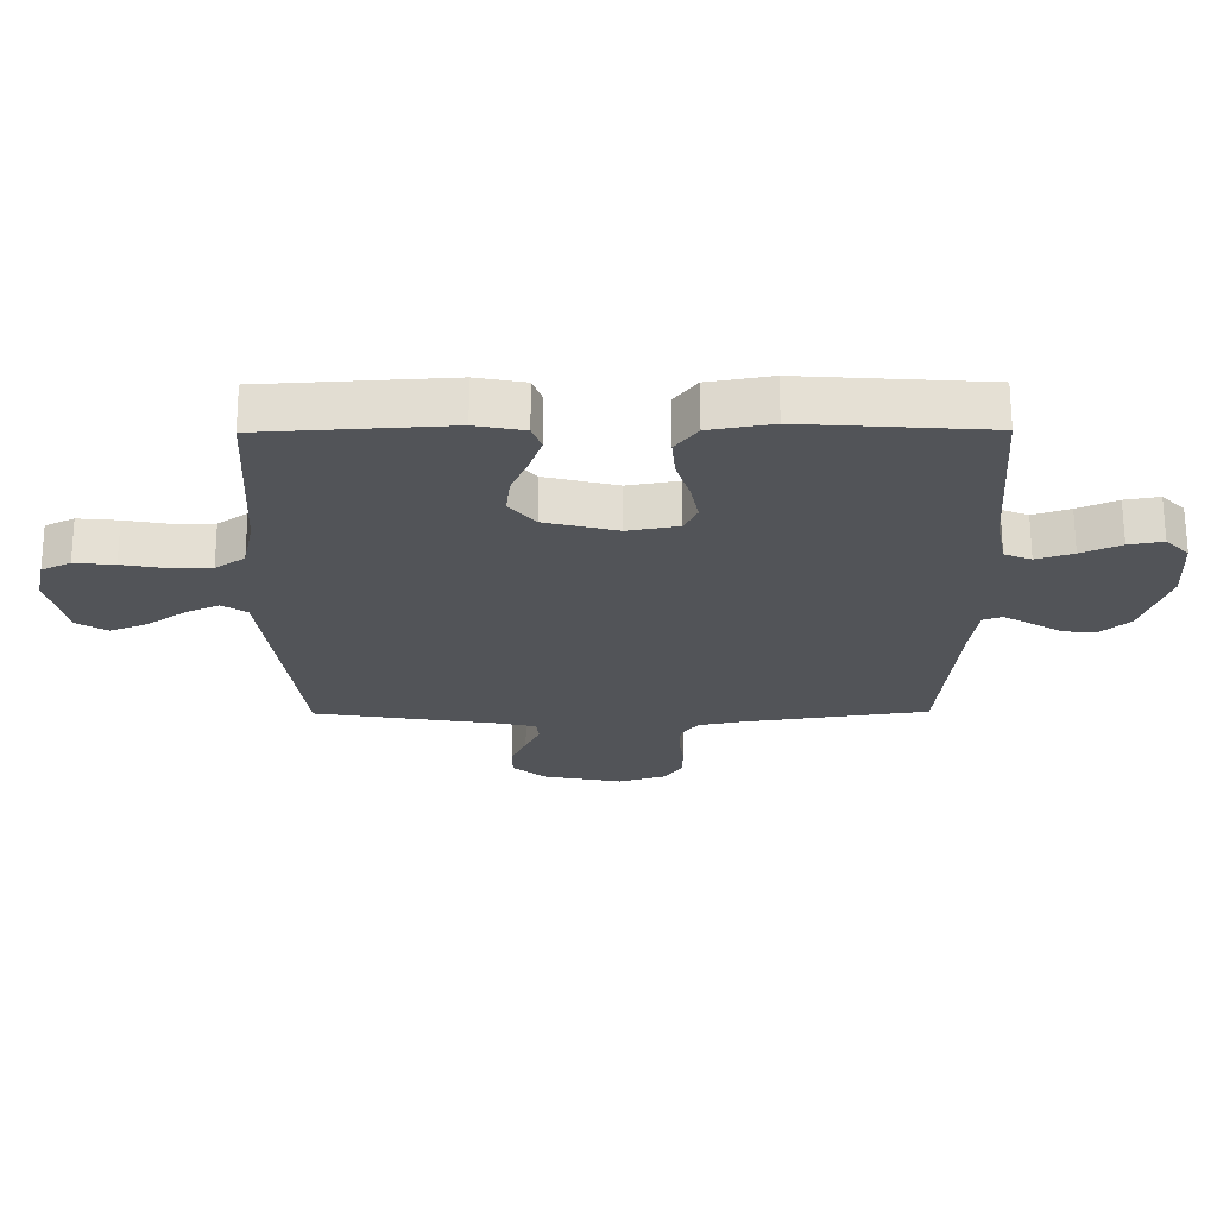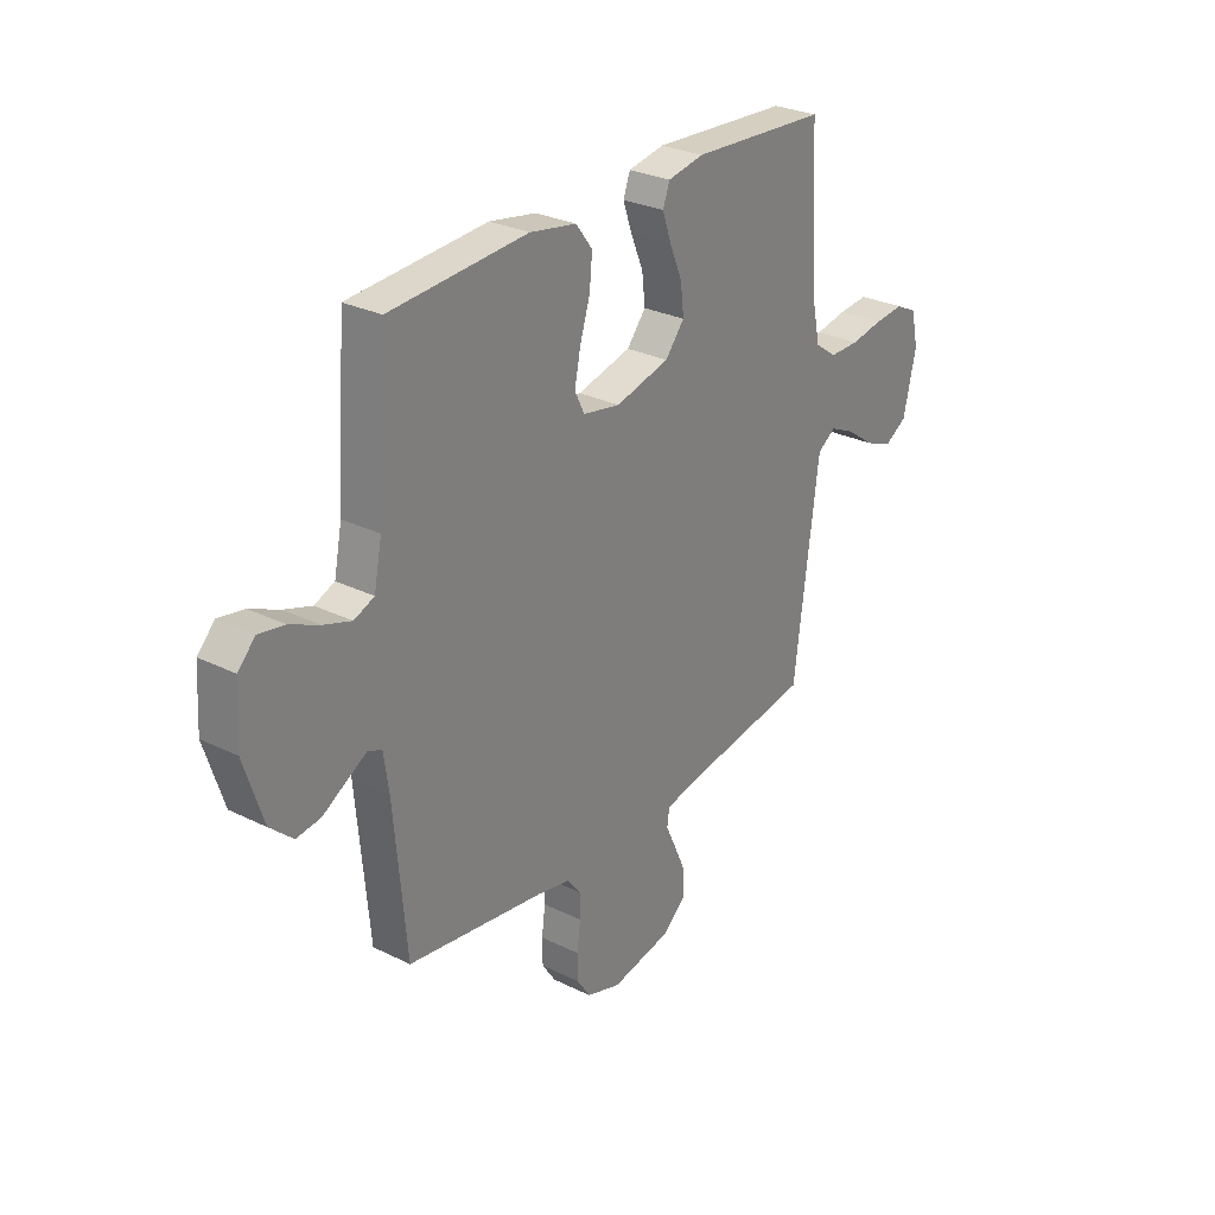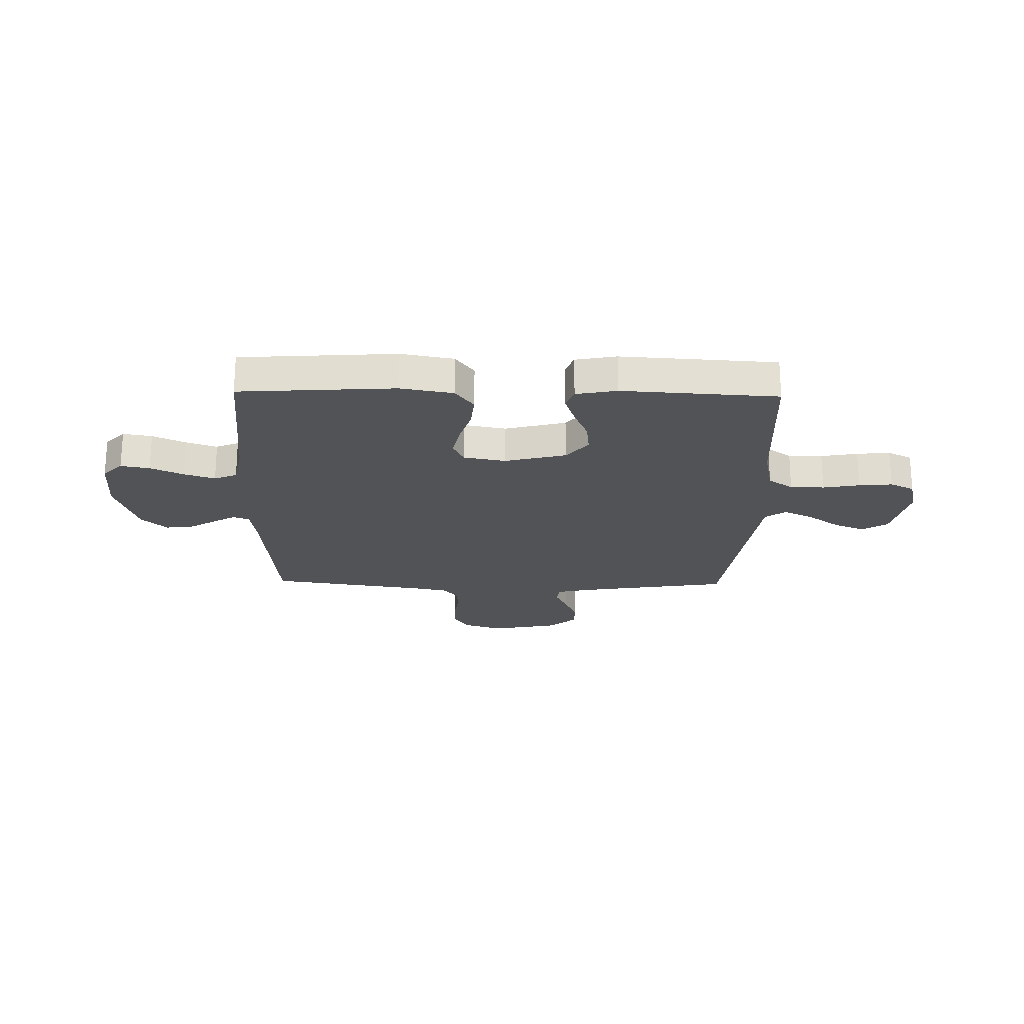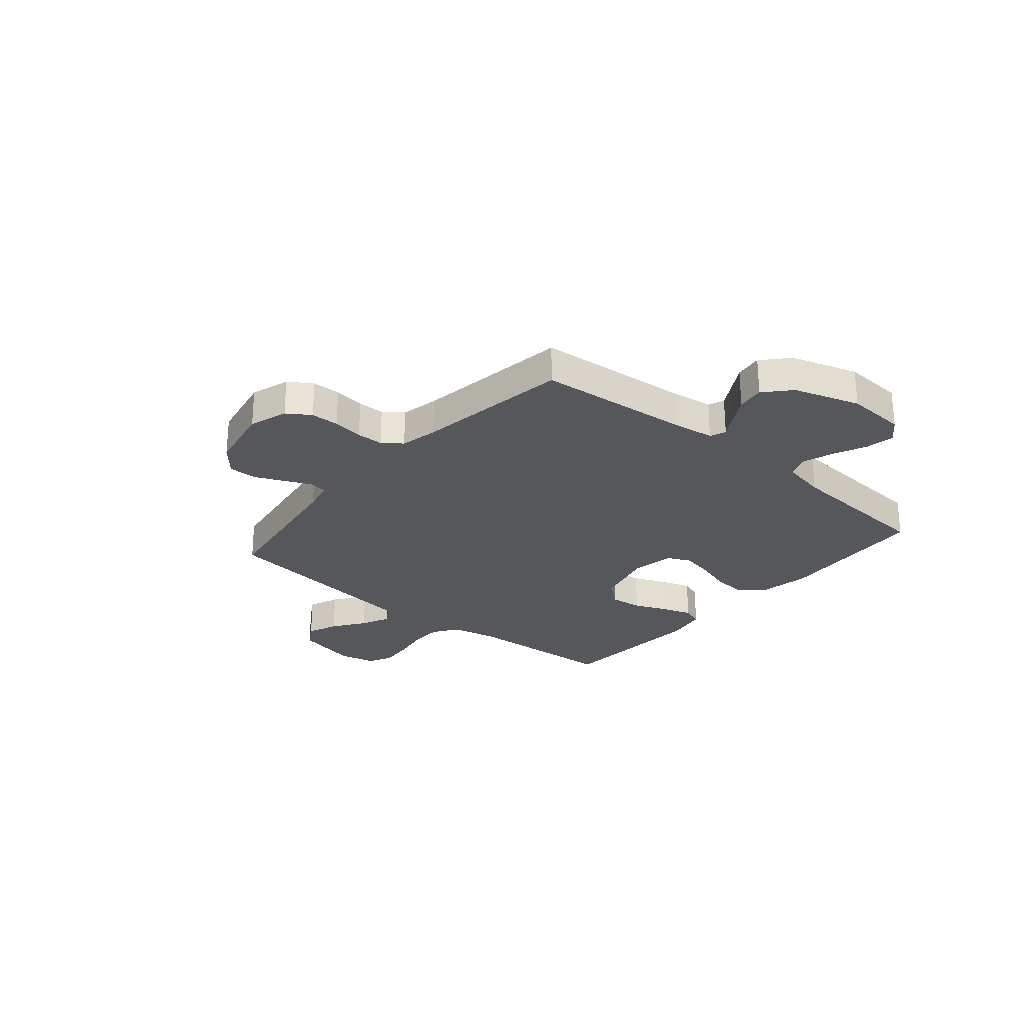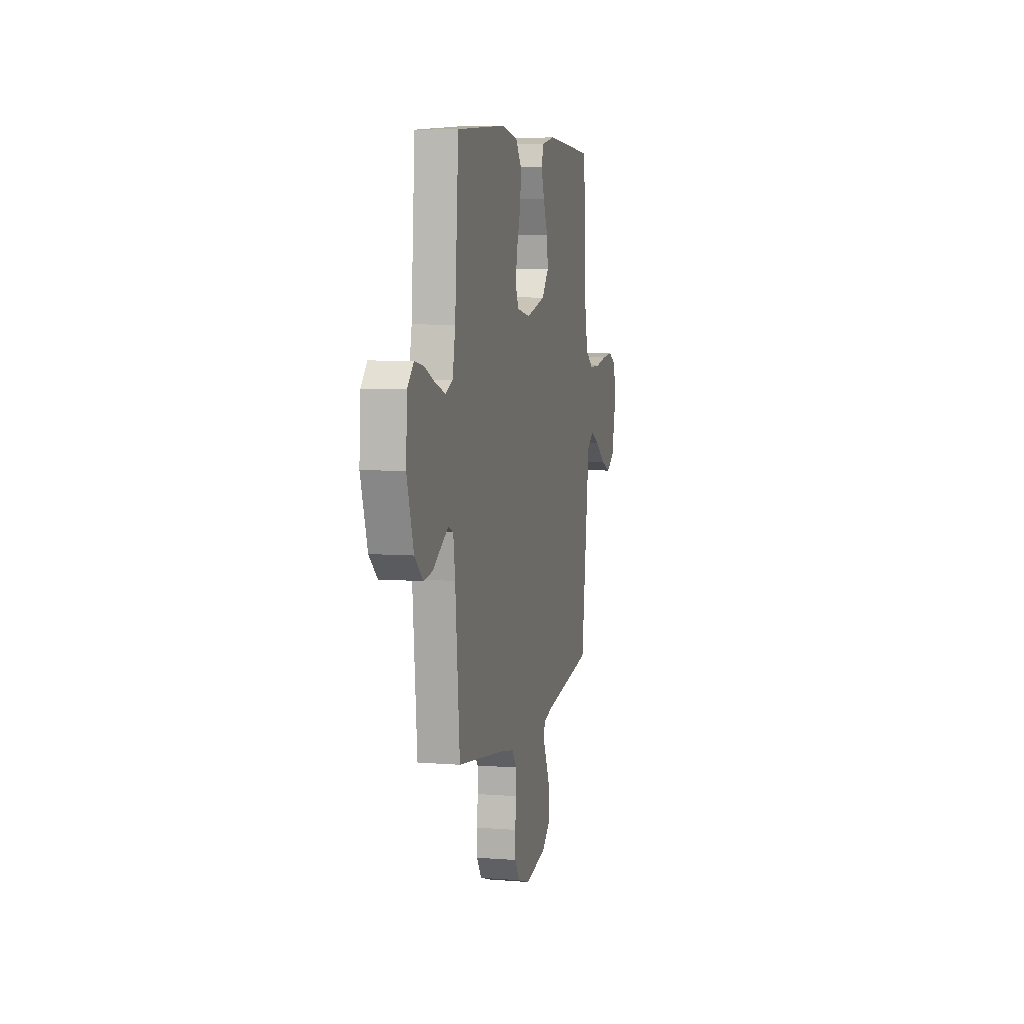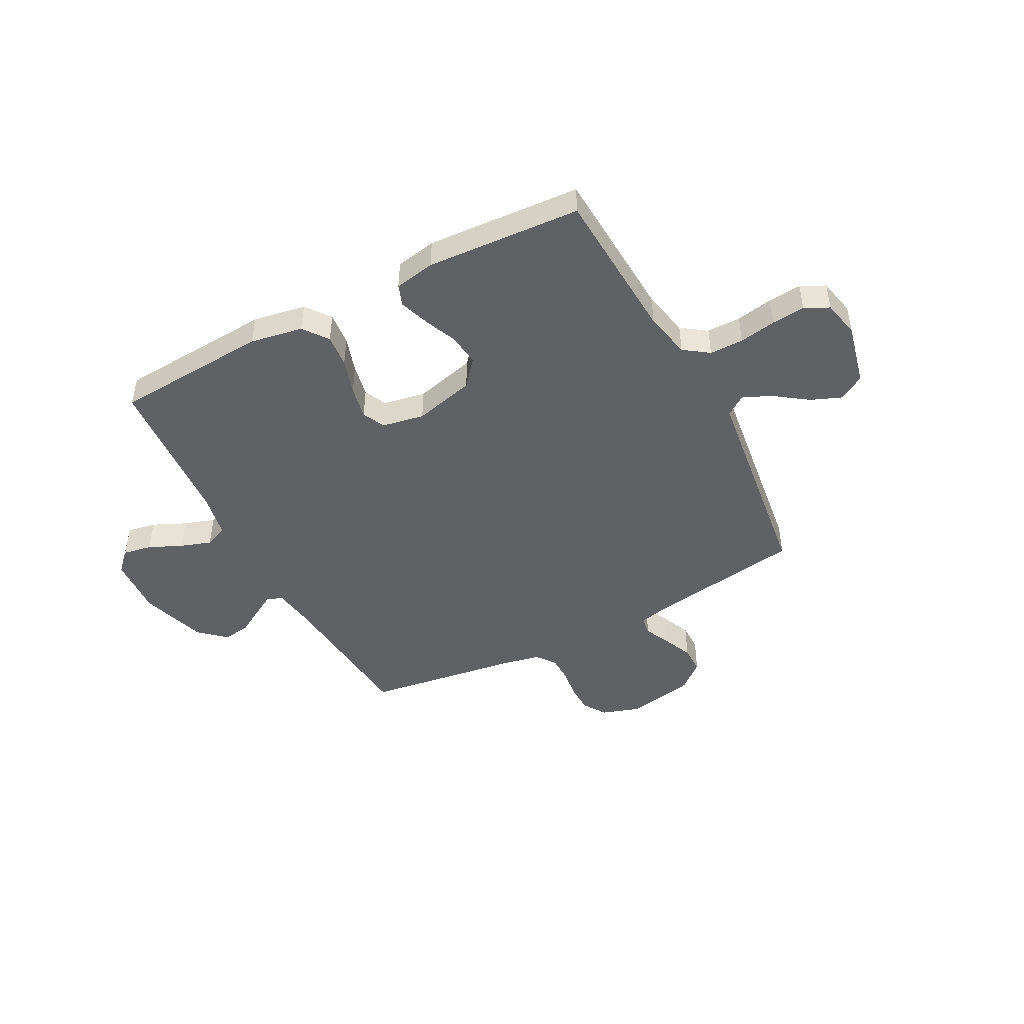
<metadata>
{"format":"obj","ext":"obj","renderer":"f3d","projection":"perspective","resolution":1024,"background":"white","views":[{"elev":66.6,"azim":179.8,"up":"+Z"},{"elev":28.3,"azim":-53.3,"up":"+Z"},{"elev":-22.2,"azim":-1.2,"up":"+Y"},{"elev":-26.4,"azim":-130.3,"up":"+Y"},{"elev":6.7,"azim":-77.0,"up":"+Z"},{"elev":-46.3,"azim":27.7,"up":"+Y"}]}
</metadata>
<code>
v 0.5 0.07 0.5
v 0.517 0.07 0.2
v 0.536 0.07 0.11
v 0.584 0.07 0.076
v 0.65 0.07 0.076
v 0.721 0.07 0.089
v 0.786 0.07 0.095
v 0.833 0.07 0.072
v 0.849 0.07 0
v 0.821 0.07 -0.122
v 0.772 0.07 -0.152
v 0.712 0.07 -0.128
v 0.65 0.07 -0.084
v 0.594 0.07 -0.058
v 0.554 0.07 -0.085
v 0.539 0.07 -0.2
v 0.5 0.07 -0.5
v 0.2 0.07 -0.547
v 0.14 0.07 -0.561
v 0.135 0.07 -0.597
v 0.159 0.07 -0.648
v 0.184 0.07 -0.705
v 0.184 0.07 -0.759
v 0.131 0.07 -0.804
v 0 0.07 -0.83
v -0.075 0.07 -0.806
v -0.105 0.07 -0.761
v -0.106 0.07 -0.706
v -0.098 0.07 -0.647
v -0.099 0.07 -0.595
v -0.127 0.07 -0.558
v -0.2 0.07 -0.543
v -0.5 0.07 -0.5
v -0.527 0.07 -0.2
v -0.538 0.07 -0.122
v -0.569 0.07 -0.11
v -0.612 0.07 -0.135
v -0.664 0.07 -0.166
v -0.717 0.07 -0.173
v -0.767 0.07 -0.128
v -0.808 0.07 0
v -0.801 0.07 0.117
v -0.763 0.07 0.156
v -0.707 0.07 0.146
v -0.643 0.07 0.117
v -0.583 0.07 0.097
v -0.539 0.07 0.115
v -0.522 0.07 0.2
v -0.5 0.07 0.5
v -0.2 0.07 0.52
v -0.098 0.07 0.502
v -0.062 0.07 0.454
v -0.068 0.07 0.39
v -0.09 0.07 0.32
v -0.103 0.07 0.256
v -0.082 0.07 0.212
v 0 0.07 0.197
v 0.118 0.07 0.227
v 0.16 0.07 0.278
v 0.153 0.07 0.34
v 0.126 0.07 0.404
v 0.106 0.07 0.462
v 0.121 0.07 0.503
v 0.2 0.07 0.518
v 0.5 0 0.5
v 0.517 0 0.2
v 0.536 0 0.11
v 0.584 0 0.076
v 0.65 0 0.076
v 0.721 0 0.089
v 0.786 0 0.095
v 0.833 0 0.072
v 0.849 0 0
v 0.821 0 -0.122
v 0.772 0 -0.152
v 0.712 0 -0.128
v 0.65 0 -0.084
v 0.594 0 -0.058
v 0.554 0 -0.085
v 0.539 0 -0.2
v 0.5 0 -0.5
v 0.2 0 -0.547
v 0.14 0 -0.561
v 0.135 0 -0.597
v 0.159 0 -0.648
v 0.184 0 -0.705
v 0.184 0 -0.759
v 0.131 0 -0.804
v 0 0 -0.83
v -0.075 0 -0.806
v -0.105 0 -0.761
v -0.106 0 -0.706
v -0.098 0 -0.647
v -0.099 0 -0.595
v -0.127 0 -0.558
v -0.2 0 -0.543
v -0.5 0 -0.5
v -0.527 0 -0.2
v -0.538 0 -0.122
v -0.569 0 -0.11
v -0.612 0 -0.135
v -0.664 0 -0.166
v -0.717 0 -0.173
v -0.767 0 -0.128
v -0.808 0 0
v -0.801 0 0.117
v -0.763 0 0.156
v -0.707 0 0.146
v -0.643 0 0.117
v -0.583 0 0.097
v -0.539 0 0.115
v -0.522 0 0.2
v -0.5 0 0.5
v -0.2 0 0.52
v -0.098 0 0.502
v -0.062 0 0.454
v -0.068 0 0.39
v -0.09 0 0.32
v -0.103 0 0.256
v -0.082 0 0.212
v 0 0 0.197
v 0.118 0 0.227
v 0.16 0 0.278
v 0.153 0 0.34
v 0.126 0 0.404
v 0.106 0 0.462
v 0.121 0 0.503
v 0.2 0 0.518
f 63 64 1 2
f 60 61 62 63
f 60 63 2 3
f 59 60 3 4
f 58 59 4
f 57 58 4
f 56 57 4
f 51 52 53 54
f 51 54 55
f 48 49 50 51
f 47 48 51 55
f 46 47 55 56
f 42 43 44 45
f 42 45 46
f 41 42 46
f 37 38 39 40
f 36 37 40 41
f 35 36 41 46
f 32 33 34
f 31 32 34 35
f 26 27 28 29
f 26 29 30
f 25 26 30
f 24 25 30
f 23 24 30 31
f 20 21 22 23
f 16 17 18
f 15 16 18 19
f 10 11 12 13
f 10 13 14
f 9 10 14
f 8 9 14
f 5 6 7 8
f 4 5 8 14
f 56 4 14 15
f 20 23 31 35
f 19 20 35 46
f 15 19 46 56
f 66 65 128 127
f 127 126 125 124
f 67 66 127 124
f 68 67 124 123
f 68 123 122
f 68 122 121
f 68 121 120
f 118 117 116 115
f 119 118 115
f 115 114 113 112
f 119 115 112 111
f 120 119 111 110
f 109 108 107 106
f 110 109 106
f 110 106 105
f 104 103 102 101
f 105 104 101 100
f 110 105 100 99
f 98 97 96
f 99 98 96 95
f 93 92 91 90
f 94 93 90
f 94 90 89
f 94 89 88
f 95 94 88 87
f 87 86 85 84
f 82 81 80
f 83 82 80 79
f 77 76 75 74
f 78 77 74
f 78 74 73
f 78 73 72
f 72 71 70 69
f 78 72 69 68
f 79 78 68 120
f 99 95 87 84
f 110 99 84 83
f 120 110 83 79
f 1 65 66 2
f 2 66 67 3
f 3 67 68 4
f 4 68 69 5
f 5 69 70 6
f 6 70 71 7
f 7 71 72 8
f 8 72 73 9
f 9 73 74 10
f 10 74 75 11
f 11 75 76 12
f 12 76 77 13
f 13 77 78 14
f 14 78 79 15
f 15 79 80 16
f 16 80 81 17
f 17 81 82 18
f 18 82 83 19
f 19 83 84 20
f 20 84 85 21
f 21 85 86 22
f 22 86 87 23
f 23 87 88 24
f 24 88 89 25
f 25 89 90 26
f 26 90 91 27
f 27 91 92 28
f 28 92 93 29
f 29 93 94 30
f 30 94 95 31
f 31 95 96 32
f 32 96 97 33
f 33 97 98 34
f 34 98 99 35
f 35 99 100 36
f 36 100 101 37
f 37 101 102 38
f 38 102 103 39
f 39 103 104 40
f 40 104 105 41
f 41 105 106 42
f 42 106 107 43
f 43 107 108 44
f 44 108 109 45
f 45 109 110 46
f 46 110 111 47
f 47 111 112 48
f 48 112 113 49
f 49 113 114 50
f 50 114 115 51
f 51 115 116 52
f 52 116 117 53
f 53 117 118 54
f 54 118 119 55
f 55 119 120 56
f 56 120 121 57
f 57 121 122 58
f 58 122 123 59
f 59 123 124 60
f 60 124 125 61
f 61 125 126 62
f 62 126 127 63
f 63 127 128 64
f 64 128 65 1

</code>
